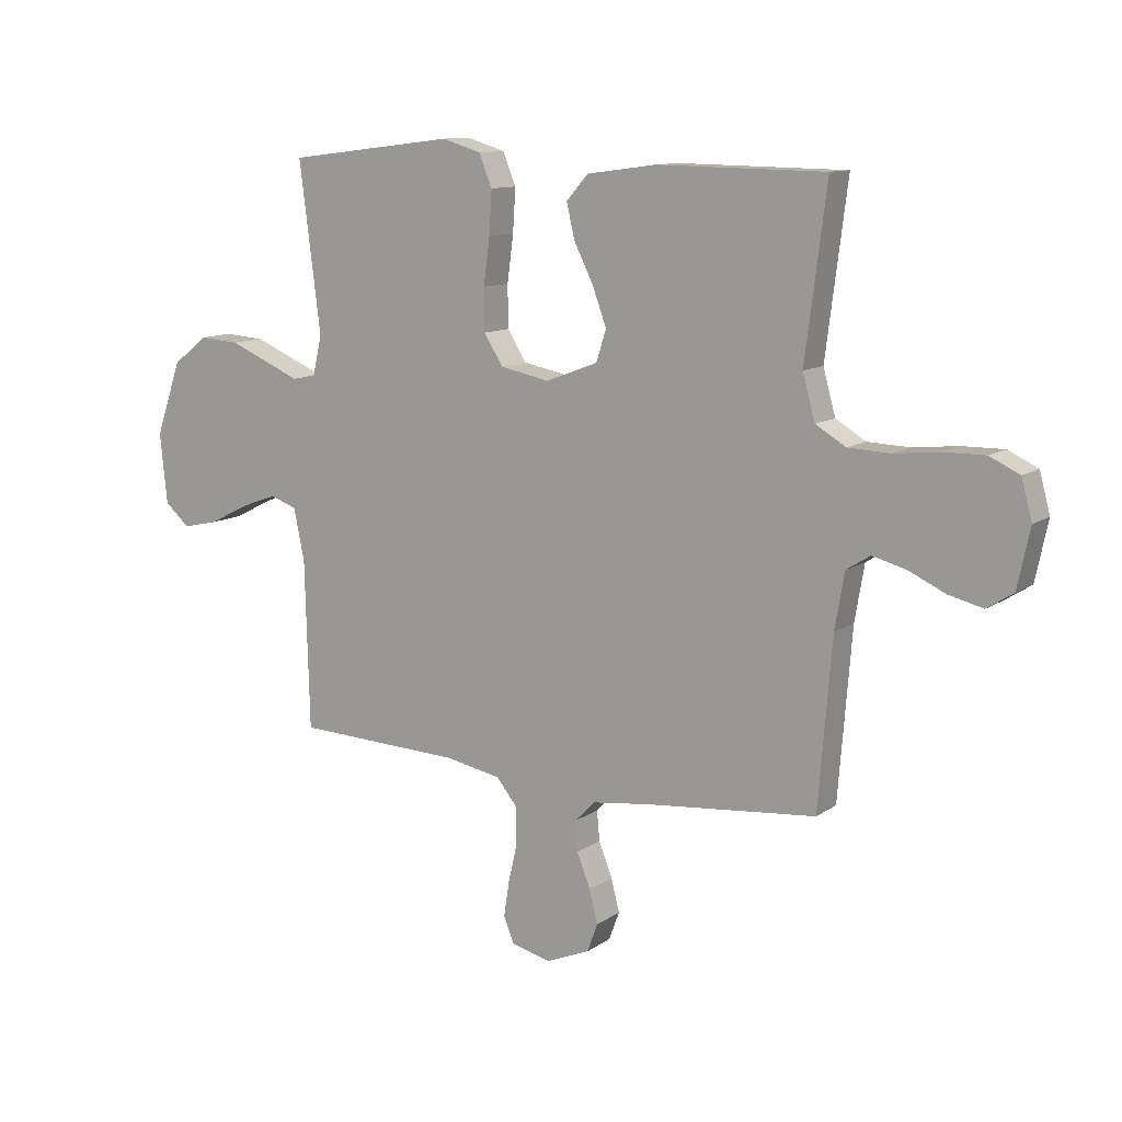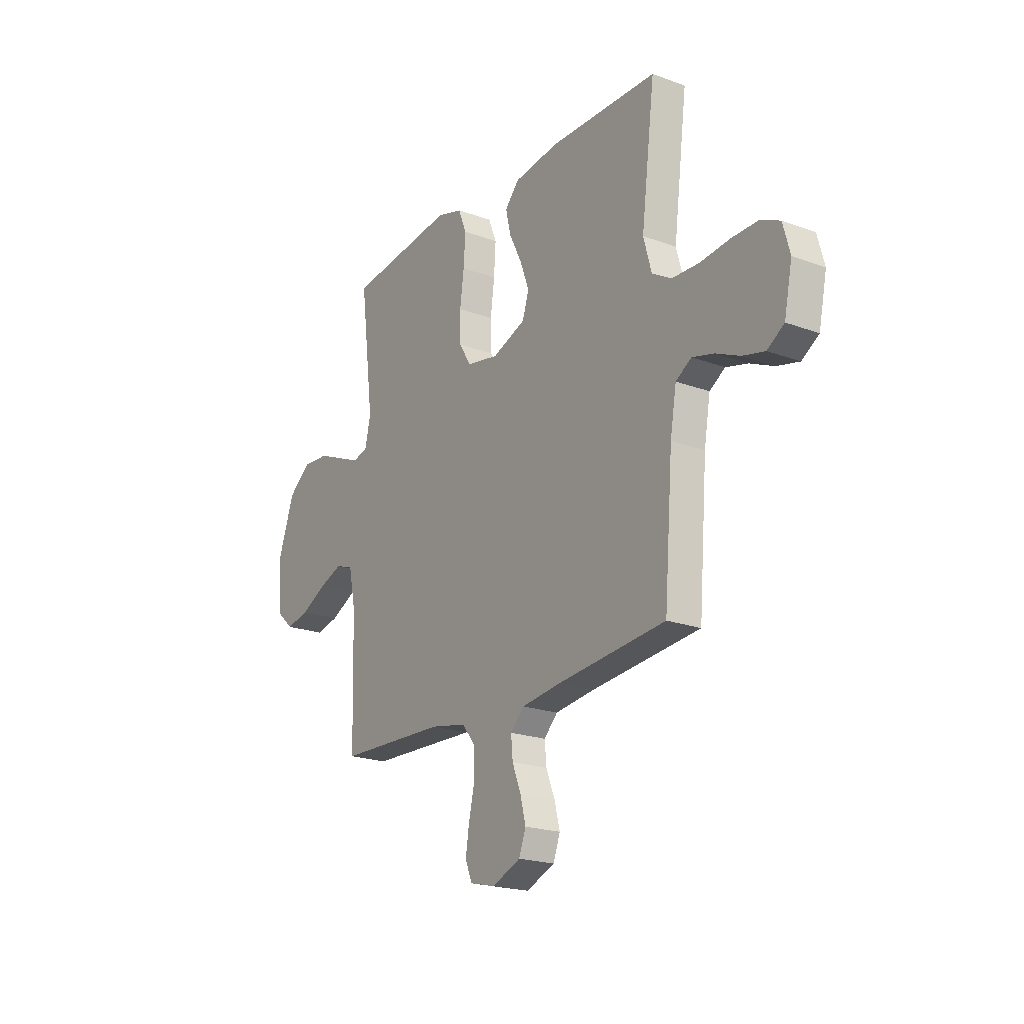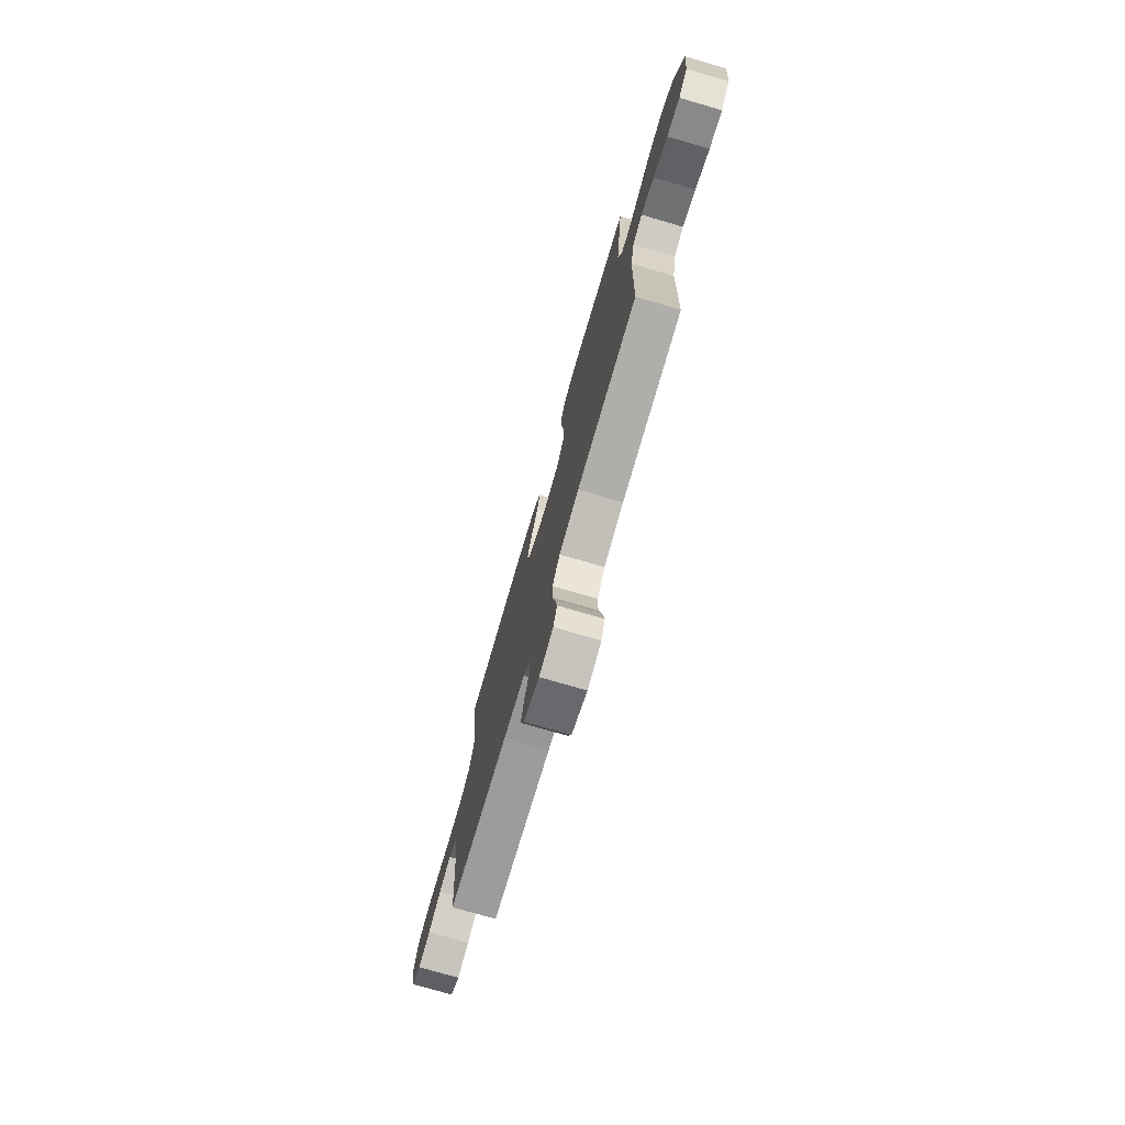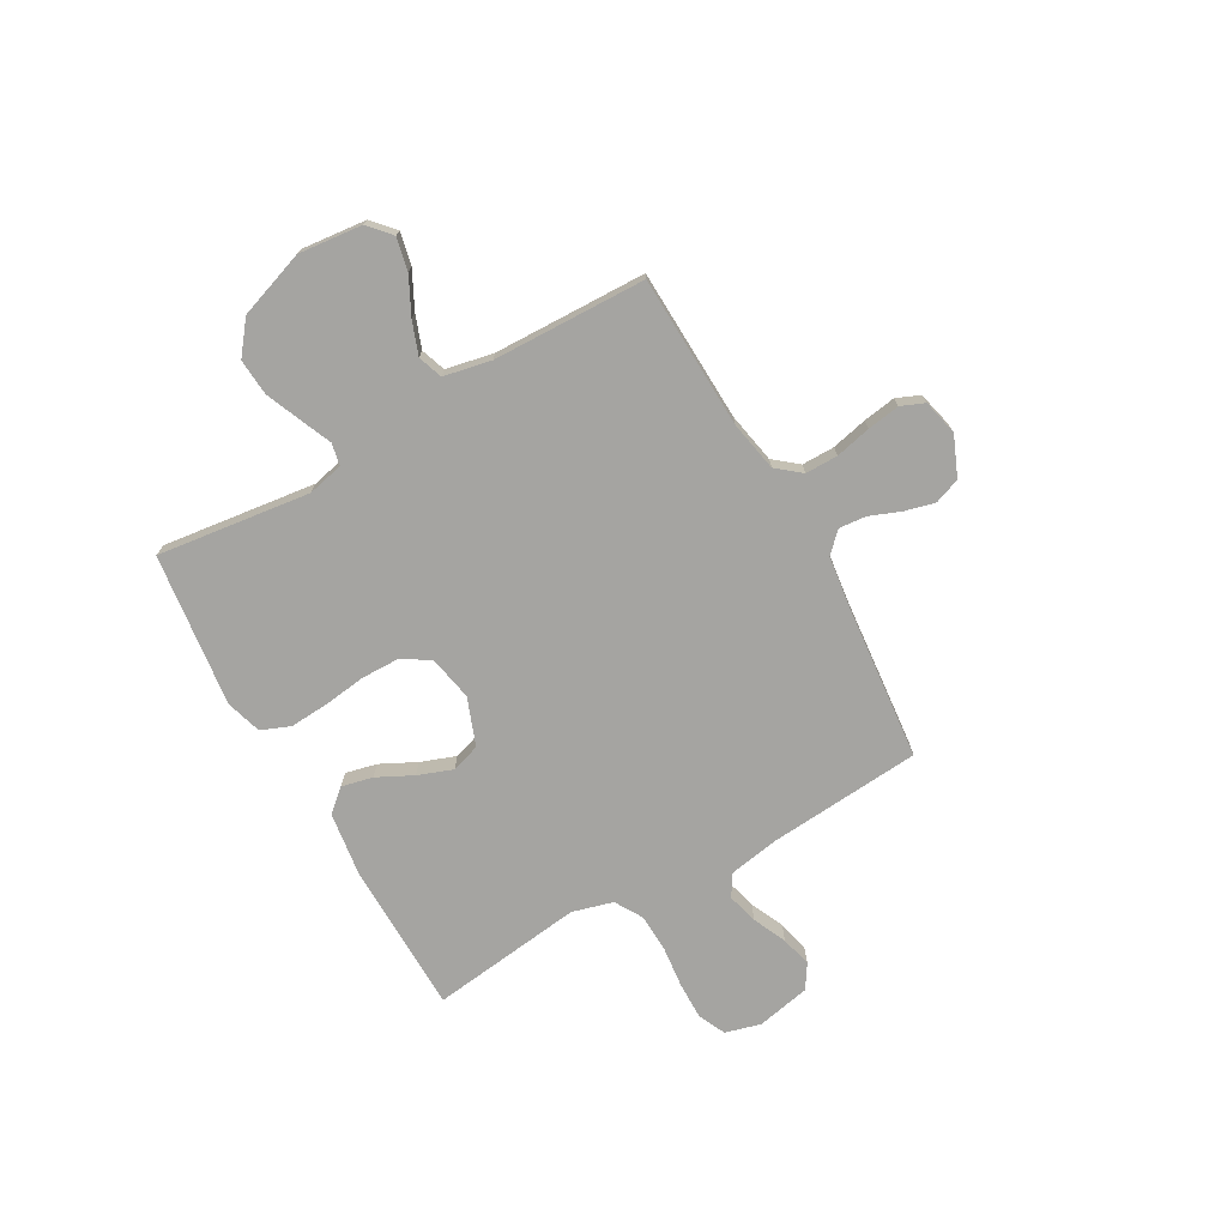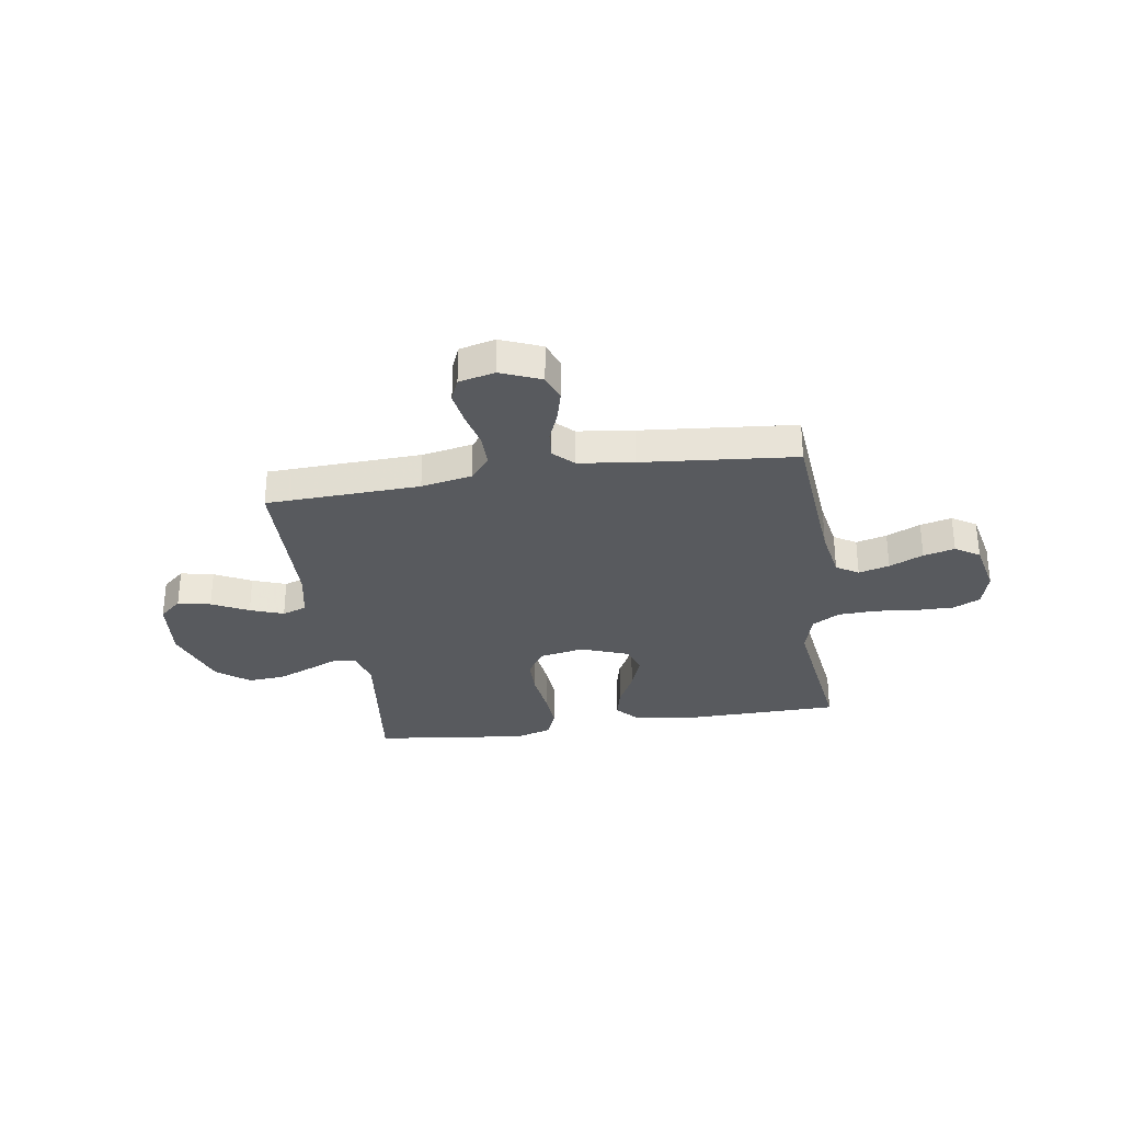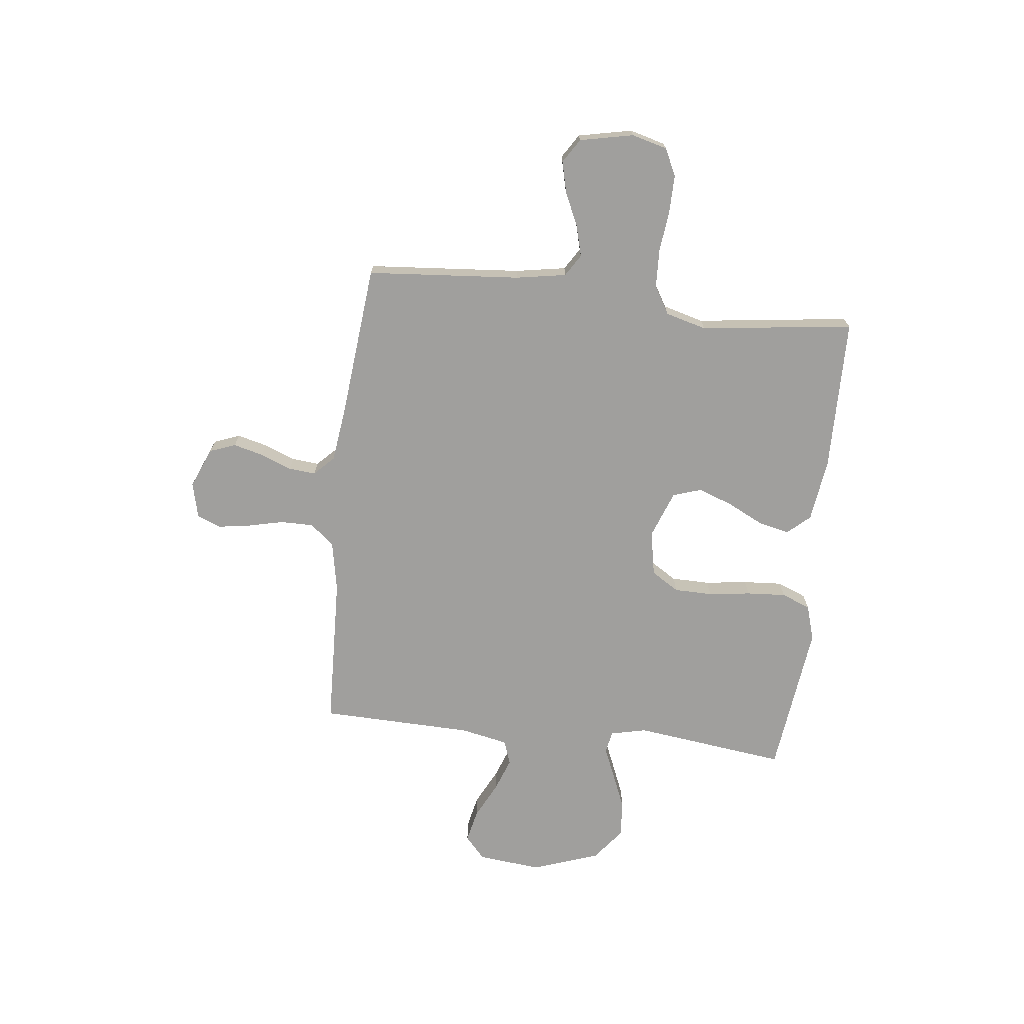
<metadata>
{"format":"obj","ext":"obj","renderer":"f3d","projection":"perspective","resolution":1024,"background":"white","views":[{"elev":11.3,"azim":-147.6,"up":"+Z"},{"elev":-20.9,"azim":-123.5,"up":"+Z"},{"elev":-75.5,"azim":73.8,"up":"+Z"},{"elev":-73.3,"azim":119.5,"up":"+Y"},{"elev":-31.0,"azim":-171.1,"up":"+Y"},{"elev":-71.4,"azim":-96.5,"up":"+Y"}]}
</metadata>
<code>
v 0.5 0.07 -0.5
v 0.2 0.07 -0.511
v 0.101 0.07 -0.53
v 0.063 0.07 -0.577
v 0.063 0.07 -0.641
v 0.079 0.07 -0.711
v 0.089 0.07 -0.775
v 0.07 0.07 -0.821
v 0 0.07 -0.838
v -0.079 0.07 -0.805
v -0.098 0.07 -0.754
v -0.083 0.07 -0.695
v -0.059 0.07 -0.634
v -0.054 0.07 -0.581
v -0.092 0.07 -0.543
v -0.2 0.07 -0.529
v -0.5 0.07 -0.5
v -0.524 0.07 -0.2
v -0.541 0.07 -0.101
v -0.584 0.07 -0.074
v -0.644 0.07 -0.09
v -0.71 0.07 -0.12
v -0.771 0.07 -0.135
v -0.818 0.07 -0.105
v -0.84 0.07 0
v -0.821 0.07 0.07
v -0.768 0.07 0.095
v -0.694 0.07 0.094
v -0.613 0.07 0.085
v -0.538 0.07 0.088
v -0.484 0.07 0.12
v -0.462 0.07 0.2
v -0.5 0.07 0.5
v -0.2 0.07 0.504
v -0.076 0.07 0.487
v -0.037 0.07 0.443
v -0.051 0.07 0.382
v -0.086 0.07 0.312
v -0.111 0.07 0.244
v -0.093 0.07 0.188
v 0 0.07 0.153
v 0.088 0.07 0.17
v 0.122 0.07 0.224
v 0.123 0.07 0.299
v 0.112 0.07 0.382
v 0.107 0.07 0.459
v 0.13 0.07 0.516
v 0.2 0.07 0.537
v 0.5 0.07 0.5
v 0.462 0.07 0.2
v 0.478 0.07 0.13
v 0.521 0.07 0.121
v 0.582 0.07 0.147
v 0.652 0.07 0.176
v 0.723 0.07 0.181
v 0.786 0.07 0.132
v 0.832 0.07 0
v 0.819 0.07 -0.125
v 0.775 0.07 -0.164
v 0.711 0.07 -0.15
v 0.64 0.07 -0.114
v 0.575 0.07 -0.09
v 0.527 0.07 -0.107
v 0.508 0.07 -0.2
v 0.5 0 -0.5
v 0.2 0 -0.511
v 0.101 0 -0.53
v 0.063 0 -0.577
v 0.063 0 -0.641
v 0.079 0 -0.711
v 0.089 0 -0.775
v 0.07 0 -0.821
v 0 0 -0.838
v -0.079 0 -0.805
v -0.098 0 -0.754
v -0.083 0 -0.695
v -0.059 0 -0.634
v -0.054 0 -0.581
v -0.092 0 -0.543
v -0.2 0 -0.529
v -0.5 0 -0.5
v -0.524 0 -0.2
v -0.541 0 -0.101
v -0.584 0 -0.074
v -0.644 0 -0.09
v -0.71 0 -0.12
v -0.771 0 -0.135
v -0.818 0 -0.105
v -0.84 0 0
v -0.821 0 0.07
v -0.768 0 0.095
v -0.694 0 0.094
v -0.613 0 0.085
v -0.538 0 0.088
v -0.484 0 0.12
v -0.462 0 0.2
v -0.5 0 0.5
v -0.2 0 0.504
v -0.076 0 0.487
v -0.037 0 0.443
v -0.051 0 0.382
v -0.086 0 0.312
v -0.111 0 0.244
v -0.093 0 0.188
v 0 0 0.153
v 0.088 0 0.17
v 0.122 0 0.224
v 0.123 0 0.299
v 0.112 0 0.382
v 0.107 0 0.459
v 0.13 0 0.516
v 0.2 0 0.537
v 0.5 0 0.5
v 0.462 0 0.2
v 0.478 0 0.13
v 0.521 0 0.121
v 0.582 0 0.147
v 0.652 0 0.176
v 0.723 0 0.181
v 0.786 0 0.132
v 0.832 0 0
v 0.819 0 -0.125
v 0.775 0 -0.164
v 0.711 0 -0.15
v 0.64 0 -0.114
v 0.575 0 -0.09
v 0.527 0 -0.107
v 0.508 0 -0.2
f 58 59 60 61
f 58 61 62
f 57 58 62
f 56 57 62
f 55 56 62 63
f 52 53 54 55
f 47 48 49 50
f 47 50 51
f 44 45 46 47
f 43 44 47 51
f 42 43 51
f 41 42 51 52
f 35 36 37 38
f 35 38 39
f 32 33 34 35
f 31 32 35 39
f 30 31 39 40
f 26 27 28 29
f 26 29 30
f 25 26 30
f 21 22 23 24
f 20 21 24 25
f 16 17 18
f 15 16 18 19
f 10 11 12 13
f 8 9 10 13
f 8 13 14
f 5 6 7 8
f 5 8 14
f 4 5 14 15
f 64 1 2
f 63 64 2 3
f 52 55 63 3
f 25 30 40 41
f 20 25 41 52
f 19 20 52
f 15 19 52
f 3 4 15 52
f 125 124 123 122
f 126 125 122
f 126 122 121
f 126 121 120
f 127 126 120 119
f 119 118 117 116
f 114 113 112 111
f 115 114 111
f 111 110 109 108
f 115 111 108 107
f 115 107 106
f 116 115 106 105
f 102 101 100 99
f 103 102 99
f 99 98 97 96
f 103 99 96 95
f 104 103 95 94
f 93 92 91 90
f 94 93 90
f 94 90 89
f 88 87 86 85
f 89 88 85 84
f 82 81 80
f 83 82 80 79
f 77 76 75 74
f 77 74 73 72
f 78 77 72
f 72 71 70 69
f 78 72 69
f 79 78 69 68
f 66 65 128
f 67 66 128 127
f 67 127 119 116
f 105 104 94 89
f 116 105 89 84
f 116 84 83
f 116 83 79
f 116 79 68 67
f 1 65 66 2
f 2 66 67 3
f 3 67 68 4
f 4 68 69 5
f 5 69 70 6
f 6 70 71 7
f 7 71 72 8
f 8 72 73 9
f 9 73 74 10
f 10 74 75 11
f 11 75 76 12
f 12 76 77 13
f 13 77 78 14
f 14 78 79 15
f 15 79 80 16
f 16 80 81 17
f 17 81 82 18
f 18 82 83 19
f 19 83 84 20
f 20 84 85 21
f 21 85 86 22
f 22 86 87 23
f 23 87 88 24
f 24 88 89 25
f 25 89 90 26
f 26 90 91 27
f 27 91 92 28
f 28 92 93 29
f 29 93 94 30
f 30 94 95 31
f 31 95 96 32
f 32 96 97 33
f 33 97 98 34
f 34 98 99 35
f 35 99 100 36
f 36 100 101 37
f 37 101 102 38
f 38 102 103 39
f 39 103 104 40
f 40 104 105 41
f 41 105 106 42
f 42 106 107 43
f 43 107 108 44
f 44 108 109 45
f 45 109 110 46
f 46 110 111 47
f 47 111 112 48
f 48 112 113 49
f 49 113 114 50
f 50 114 115 51
f 51 115 116 52
f 52 116 117 53
f 53 117 118 54
f 54 118 119 55
f 55 119 120 56
f 56 120 121 57
f 57 121 122 58
f 58 122 123 59
f 59 123 124 60
f 60 124 125 61
f 61 125 126 62
f 62 126 127 63
f 63 127 128 64
f 64 128 65 1

</code>
